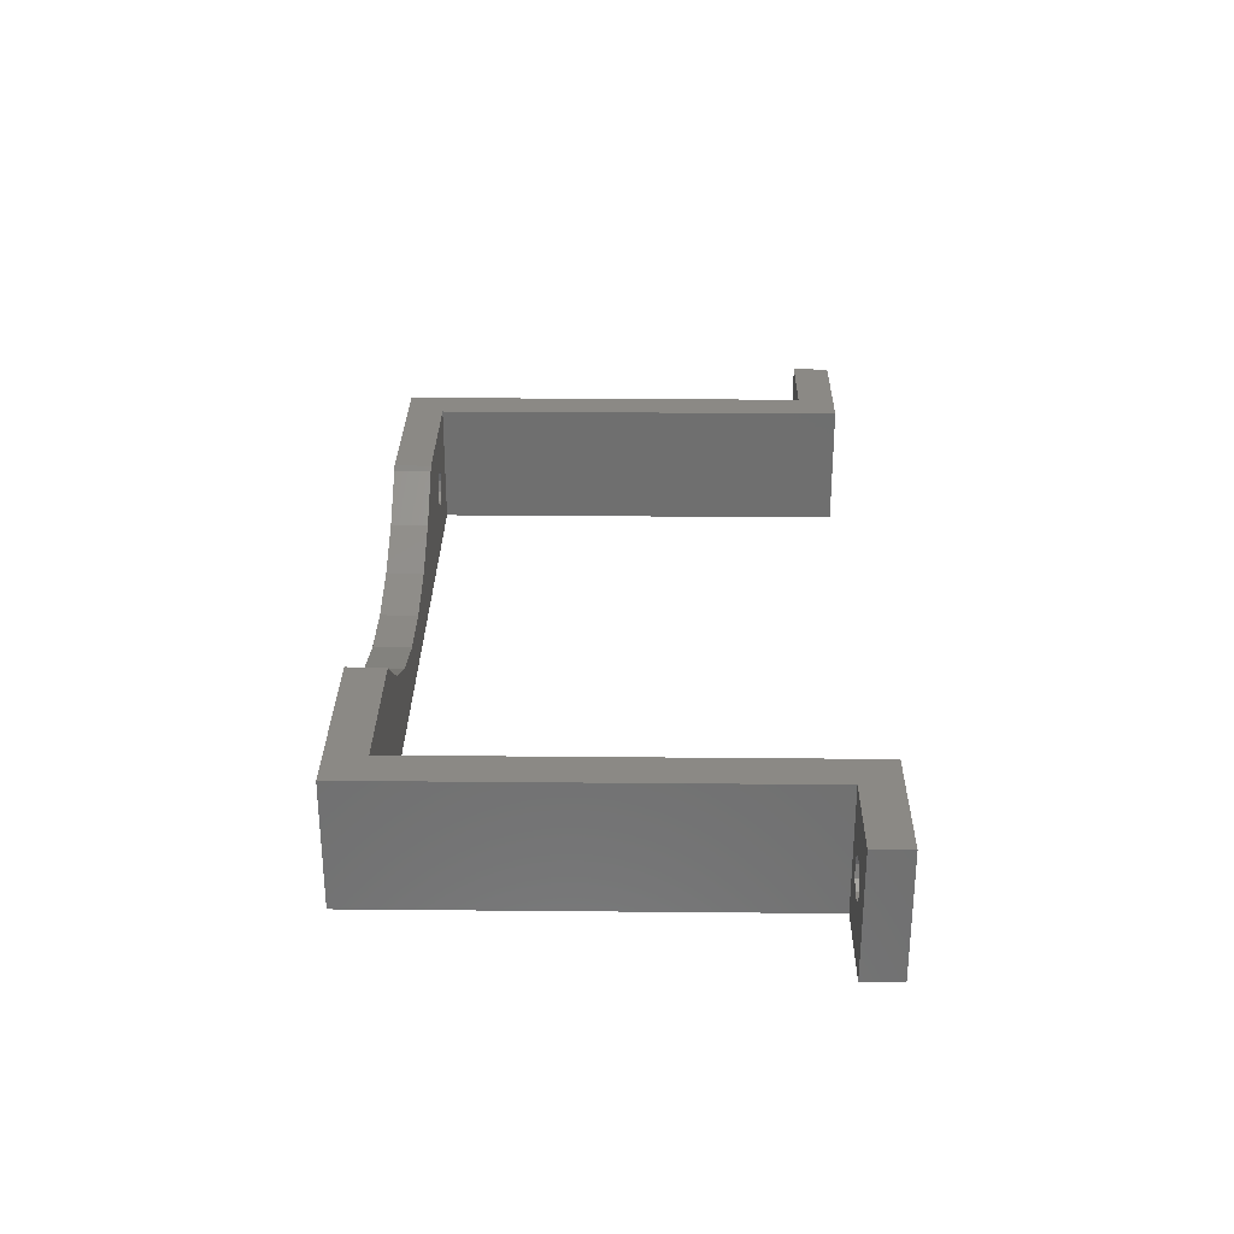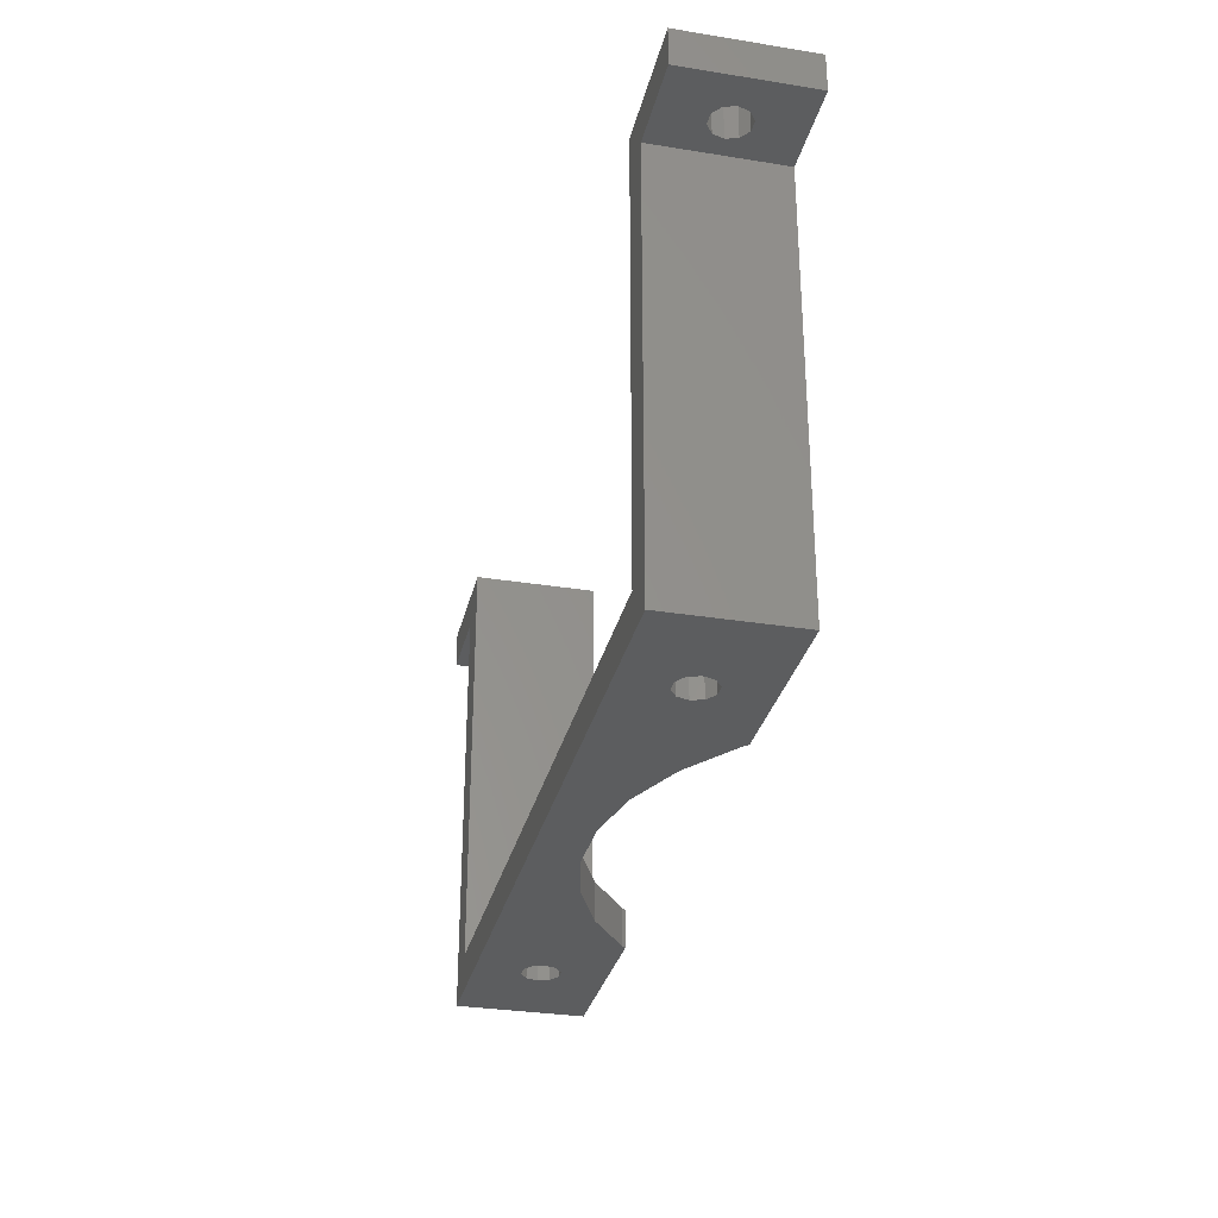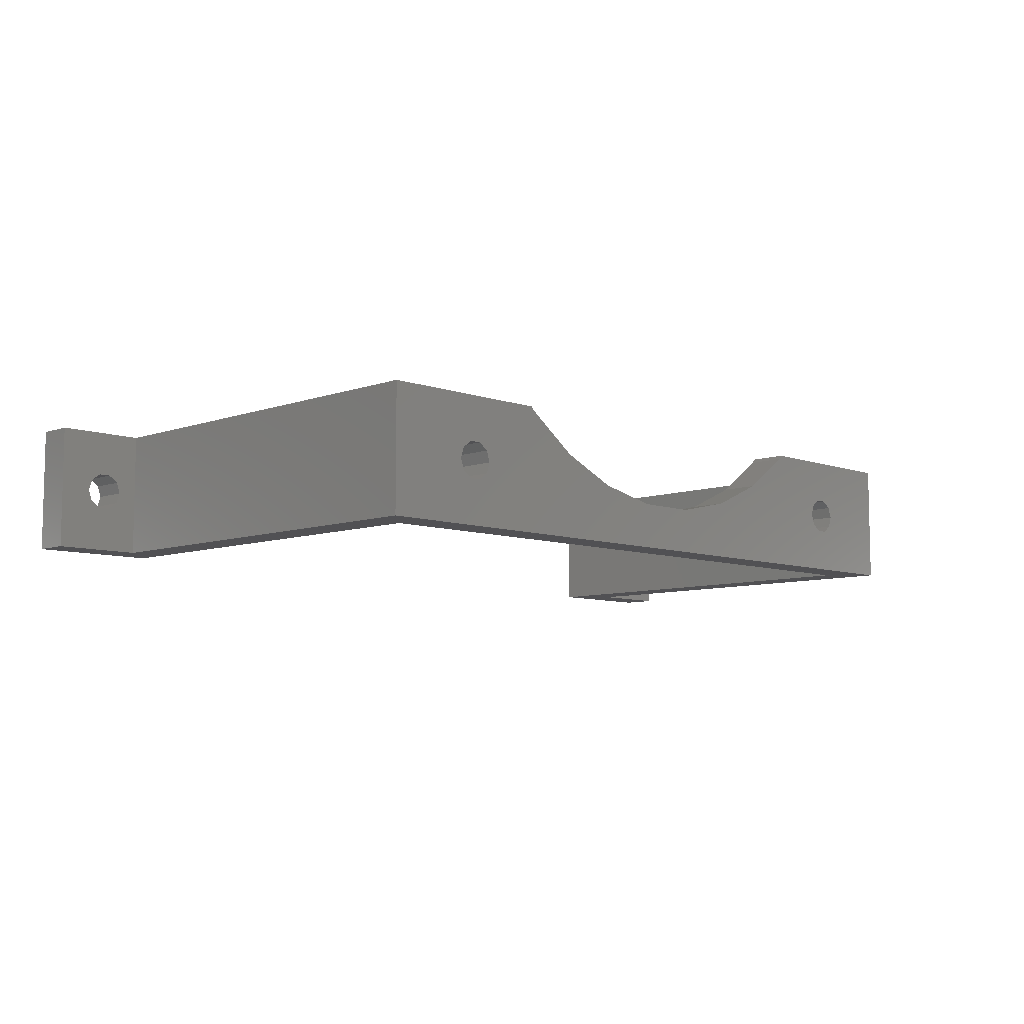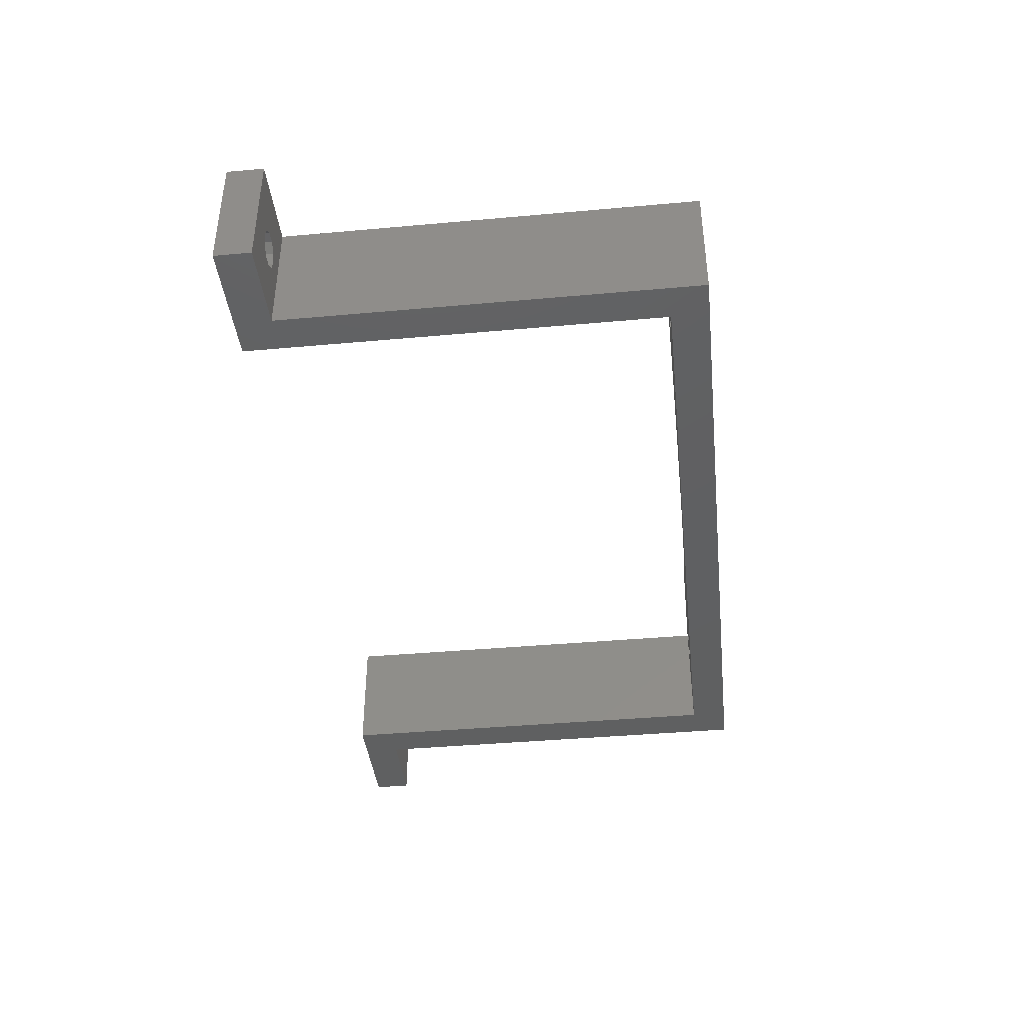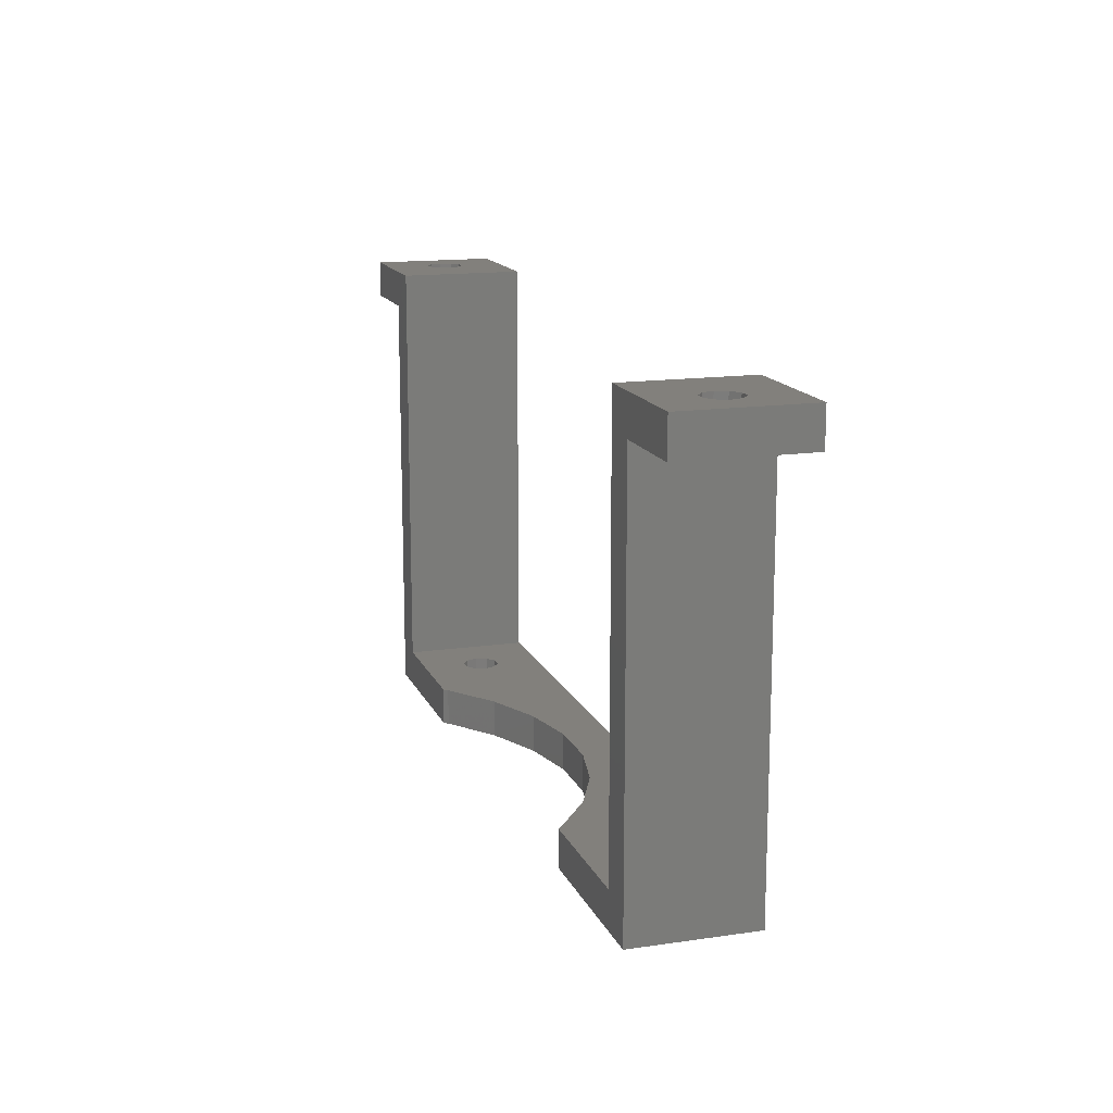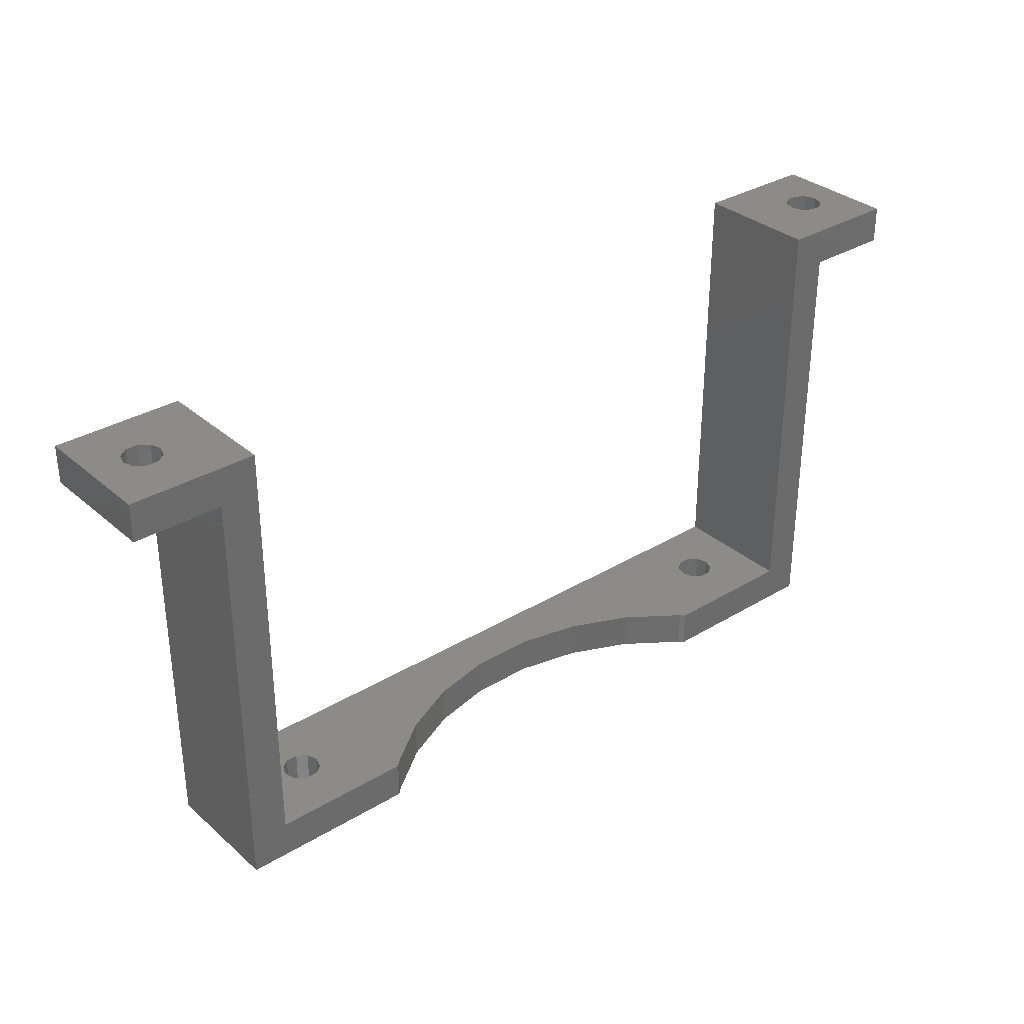
<metadata>
{"format":"stl","ext":"stl","renderer":"f3d","projection":"perspective","resolution":1024,"background":"white","views":[{"elev":29.0,"azim":90.8,"up":"+Z"},{"elev":-30.9,"azim":-103.0,"up":"+Y"},{"elev":-7.8,"azim":-45.1,"up":"+Z"},{"elev":-40.8,"azim":-83.7,"up":"+Z"},{"elev":14.8,"azim":72.6,"up":"+Y"},{"elev":32.7,"azim":-40.0,"up":"+Y"}]}
</metadata>
<code>
# stl→obj: 124 verts, 260 faces
v -37.5 -3 6.661e-16
v -37.5 -3 10
v -37.5 -6.106e-15 0
v -37.5 -3.886e-15 10
v -34.71 -3 4.118
v -30.5 -3 6.661e-16
v -33.96 -3 3.573
v -35 -3 5
v -34.71 -3 5.882
v -30.5 -3 10
v -33.96 -3 6.427
v -32.29 -3 4.118
v -33.04 -3 3.573
v -33.04 -3 6.427
v -32.29 -3 5.882
v -32 -3 5
v -27.5 -6.106e-15 0
v -27.5 -34 7.55e-15
v 30.5 -3 6.661e-16
v 37.5 -6.106e-15 0
v 37.5 -3 6.661e-16
v 27.5 -6.106e-15 0
v 27.5 -34 7.55e-15
v 30.5 -37 8.216e-15
v -30.5 -37 8.216e-15
v -32.29 -4.8e-15 5.882
v -27.5 -3.886e-15 10
v -35 -4.996e-15 5
v -34.71 -4.8e-15 5.882
v -33.96 -4.679e-15 6.427
v -34.71 -5.192e-15 4.118
v -33.96 -5.313e-15 3.573
v -32.29 -5.192e-15 4.118
v -33.04 -5.313e-15 3.573
v -32 -4.996e-15 5
v -33.04 -4.679e-15 6.427
v -27.5 -34 10
v -30.5 -37 10
v -16.36 -37 10
v -16.36 -34 10
v 2.509 -37 3.631
v -7.416 -37 4.675
v -12 -37 6.715
v 23.71 -37 5.882
v 24 -37 5
v 22.04 -37 3.573
v 12 -37 6.715
v 7.416 -37 4.675
v -16.06 -37 9.665
v -2.509 -37 3.631
v -22.04 -37 3.573
v -22.04 -37 6.427
v -21.29 -37 5.882
v -22.96 -37 3.573
v -23.71 -37 4.118
v 21.29 -37 5.882
v 22.04 -37 6.427
v 16.36 -37 10
v -24 -37 5
v -23.71 -37 5.882
v -21 -37 5
v -22.96 -37 6.427
v 23.71 -37 4.118
v 22.96 -37 3.573
v -21.29 -37 4.118
v 16.06 -37 9.665
v 21.29 -37 4.118
v 21 -37 5
v 30.5 -37 10
v 22.96 -37 6.427
v 30.5 -3 10
v 32.29 -3 4.118
v 33.04 -3 3.573
v 32 -3 5
v 32.29 -3 5.882
v 33.04 -3 6.427
v 35 -3 5
v 34.71 -3 4.118
v 37.5 -3 10
v 33.96 -3 6.427
v 34.71 -3 5.882
v 33.96 -3 3.573
v 37.5 -3.886e-15 10
v 33.96 -5.313e-15 3.573
v 33.04 -5.313e-15 3.573
v 33.96 -4.679e-15 6.427
v 27.5 -3.886e-15 10
v 32 -4.996e-15 5
v 32.29 -5.192e-15 4.118
v 34.71 -5.192e-15 4.118
v 35 -4.996e-15 5
v 33.04 -4.679e-15 6.427
v 34.71 -4.8e-15 5.882
v 32.29 -4.8e-15 5.882
v 27.5 -34 10
v 2.509 -34 3.631
v -2.509 -34 3.631
v -16.06 -34 9.665
v -22.04 -34 6.427
v -12 -34 6.715
v -7.416 -34 4.675
v 7.416 -34 4.675
v -21.29 -34 4.118
v -22.04 -34 3.573
v 12 -34 6.715
v 22.96 -34 6.427
v 16.36 -34 10
v -24 -34 5
v -23.71 -34 4.118
v -22.96 -34 3.573
v -21 -34 5
v -21.29 -34 5.882
v 21 -34 5
v 16.06 -34 9.665
v -22.96 -34 6.427
v 21.29 -34 5.882
v -23.71 -34 5.882
v 21.29 -34 4.118
v 22.04 -34 3.573
v 22.96 -34 3.573
v 23.71 -34 4.118
v 24 -34 5
v 22.04 -34 6.427
v 23.71 -34 5.882
f 1 2 3
f 3 2 4
f 5 1 6
f 7 5 6
f 2 1 5
f 2 5 8
f 2 8 9
f 10 2 11
f 12 13 6
f 10 11 14
f 13 7 6
f 10 14 15
f 10 16 6
f 10 15 16
f 16 12 6
f 9 11 2
f 1 3 6
f 6 3 17
f 6 17 18
f 19 20 21
f 19 22 20
f 23 22 19
f 24 23 19
f 23 24 18
f 18 24 25
f 6 18 25
f 26 4 27
f 3 4 28
f 29 4 30
f 3 28 31
f 3 31 32
f 3 32 17
f 33 17 34
f 35 17 33
f 30 4 36
f 17 35 27
f 36 4 26
f 35 26 27
f 28 4 29
f 34 17 32
f 37 38 39
f 37 27 10
f 10 38 37
f 4 10 27
f 40 37 39
f 2 10 4
f 25 38 6
f 6 38 10
f 5 31 28
f 8 5 28
f 7 32 31
f 5 7 31
f 13 34 32
f 7 13 32
f 12 33 34
f 13 12 34
f 35 33 16
f 16 33 12
f 35 16 26
f 26 16 15
f 26 15 36
f 36 15 14
f 36 14 30
f 30 14 11
f 30 11 29
f 29 11 9
f 28 29 9
f 8 28 9
f 41 25 24
f 42 43 38
f 44 45 24
f 46 47 24
f 47 48 24
f 49 39 38
f 50 25 41
f 42 25 50
f 43 49 38
f 51 25 42
f 52 53 42
f 51 54 25
f 38 25 55
f 56 57 58
f 38 55 59
f 38 59 60
f 53 61 42
f 38 60 62
f 38 52 42
f 38 62 52
f 63 64 24
f 65 51 42
f 56 58 66
f 55 25 54
f 66 47 67
f 64 46 24
f 66 67 68
f 45 63 24
f 66 68 56
f 69 58 57
f 69 57 70
f 69 44 24
f 69 70 44
f 67 47 46
f 61 65 42
f 48 41 24
f 69 24 19
f 71 69 19
f 72 19 21
f 73 72 21
f 74 19 72
f 75 76 71
f 71 19 74
f 77 78 21
f 79 71 76
f 79 76 80
f 79 81 21
f 79 80 81
f 81 77 21
f 82 73 21
f 74 75 71
f 78 82 21
f 79 21 20
f 83 79 20
f 84 20 85
f 86 87 83
f 22 87 88
f 22 88 89
f 22 89 20
f 89 85 20
f 20 84 90
f 20 90 83
f 90 91 83
f 92 87 86
f 93 86 83
f 94 87 92
f 88 87 94
f 93 83 91
f 23 95 22
f 22 95 87
f 96 23 97
f 98 37 40
f 99 37 100
f 18 100 101
f 18 101 97
f 18 97 23
f 102 23 96
f 103 100 104
f 23 102 105
f 106 107 95
f 18 37 108
f 18 108 109
f 18 109 110
f 18 110 104
f 18 104 100
f 111 100 103
f 112 100 111
f 113 114 107
f 115 37 99
f 113 107 116
f 112 99 100
f 117 37 115
f 108 37 117
f 105 114 113
f 105 113 118
f 105 118 119
f 105 119 23
f 120 23 119
f 121 23 120
f 23 121 95
f 121 122 95
f 116 107 123
f 122 124 95
f 124 106 95
f 123 107 106
f 100 37 98
f 37 18 17
f 27 37 17
f 39 49 98
f 40 39 98
f 43 100 98
f 49 43 98
f 42 101 100
f 43 42 100
f 50 97 101
f 42 50 101
f 41 96 97
f 50 41 97
f 48 102 96
f 41 48 96
f 47 105 102
f 48 47 102
f 66 114 105
f 47 66 105
f 107 114 58
f 58 114 66
f 83 71 79
f 87 71 83
f 69 71 87
f 95 69 87
f 107 69 95
f 58 69 107
f 54 110 109
f 55 54 109
f 55 109 108
f 59 55 108
f 51 104 110
f 54 51 110
f 65 103 104
f 51 65 104
f 111 103 61
f 61 103 65
f 111 61 112
f 112 61 53
f 112 53 99
f 99 53 52
f 99 52 115
f 115 52 62
f 115 62 117
f 117 62 60
f 108 117 60
f 59 108 60
f 46 119 118
f 67 46 118
f 67 118 113
f 68 67 113
f 64 120 119
f 46 64 119
f 63 121 120
f 64 63 120
f 122 121 45
f 45 121 63
f 122 45 124
f 124 45 44
f 124 44 106
f 106 44 70
f 106 70 123
f 123 70 57
f 123 57 116
f 116 57 56
f 113 116 56
f 68 113 56
f 72 89 88
f 74 72 88
f 73 85 89
f 72 73 89
f 82 84 85
f 73 82 85
f 78 90 84
f 82 78 84
f 91 90 77
f 77 90 78
f 91 77 93
f 93 77 81
f 93 81 86
f 86 81 80
f 86 80 92
f 92 80 76
f 92 76 94
f 94 76 75
f 88 94 75
f 74 88 75

</code>
